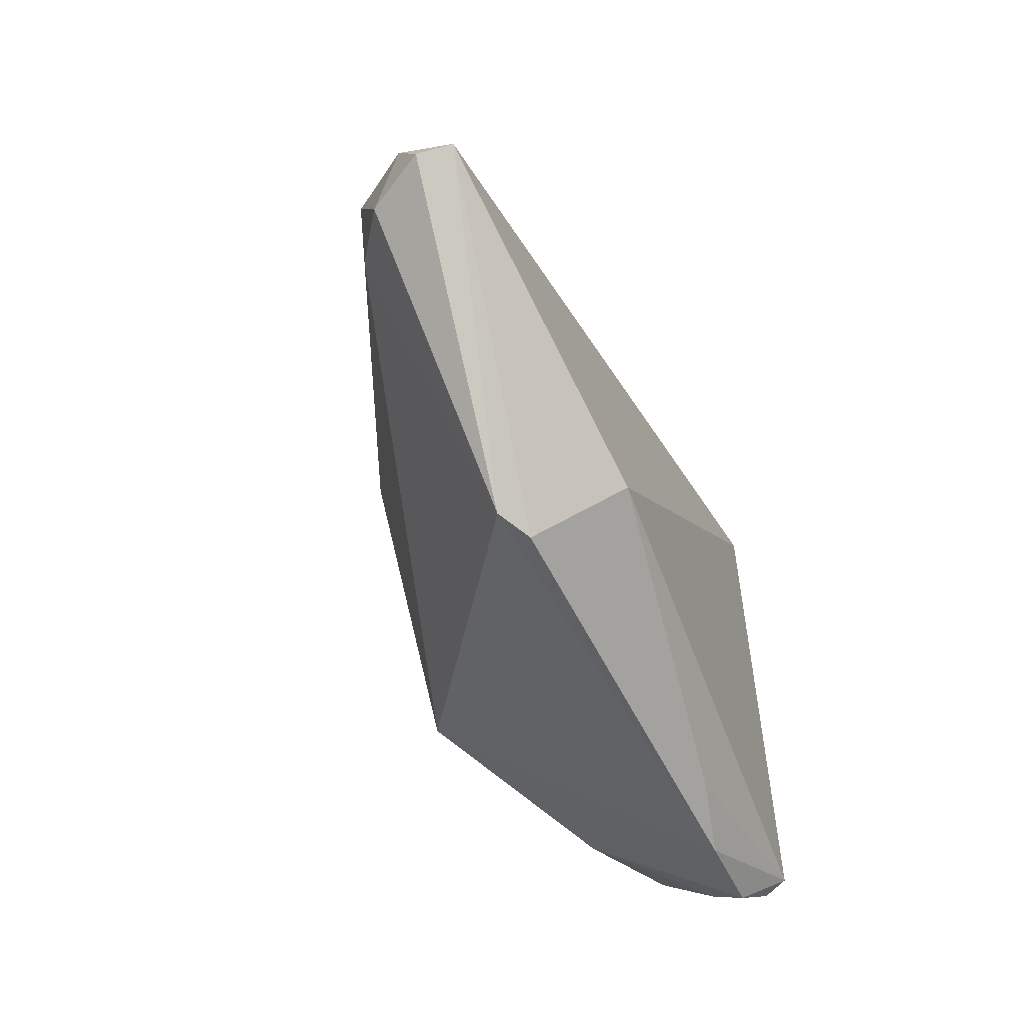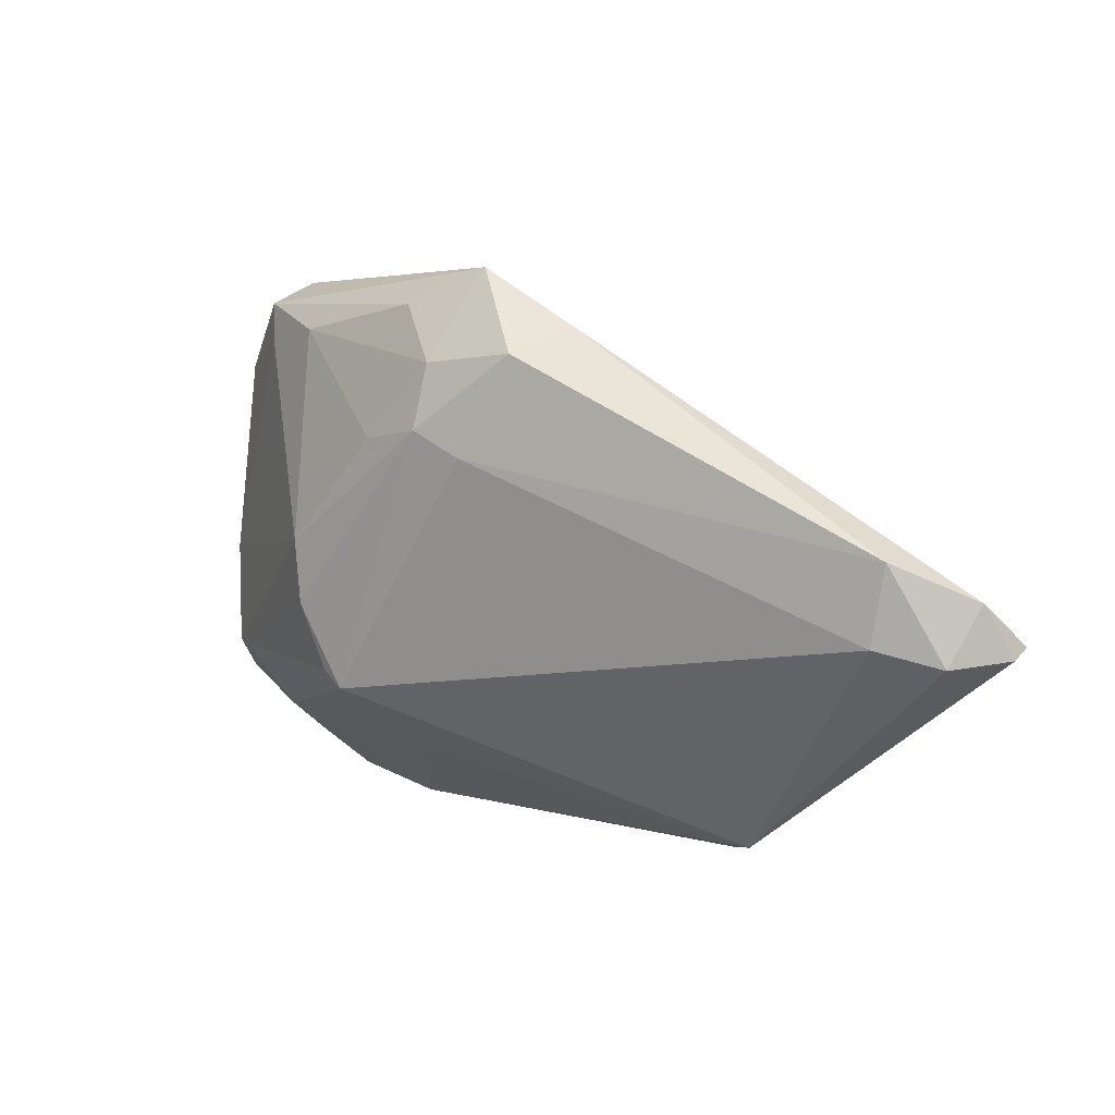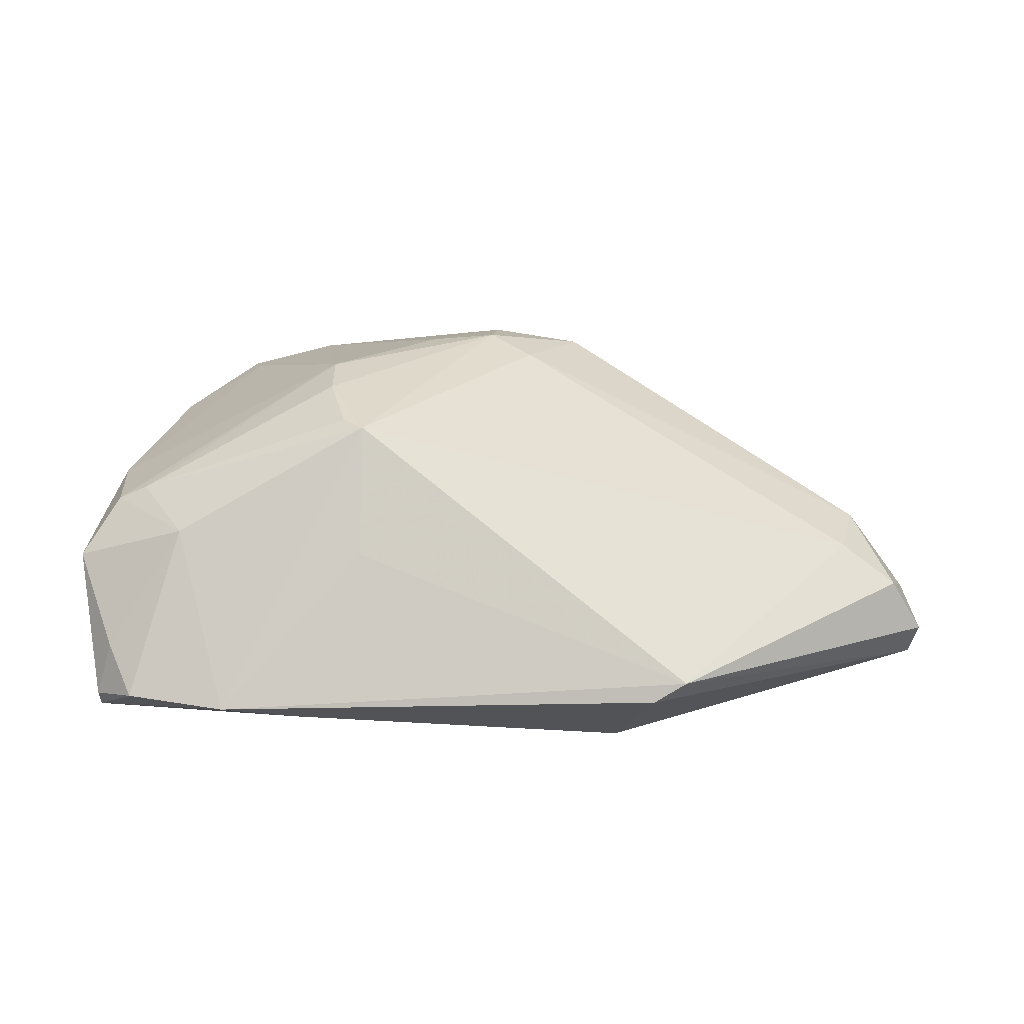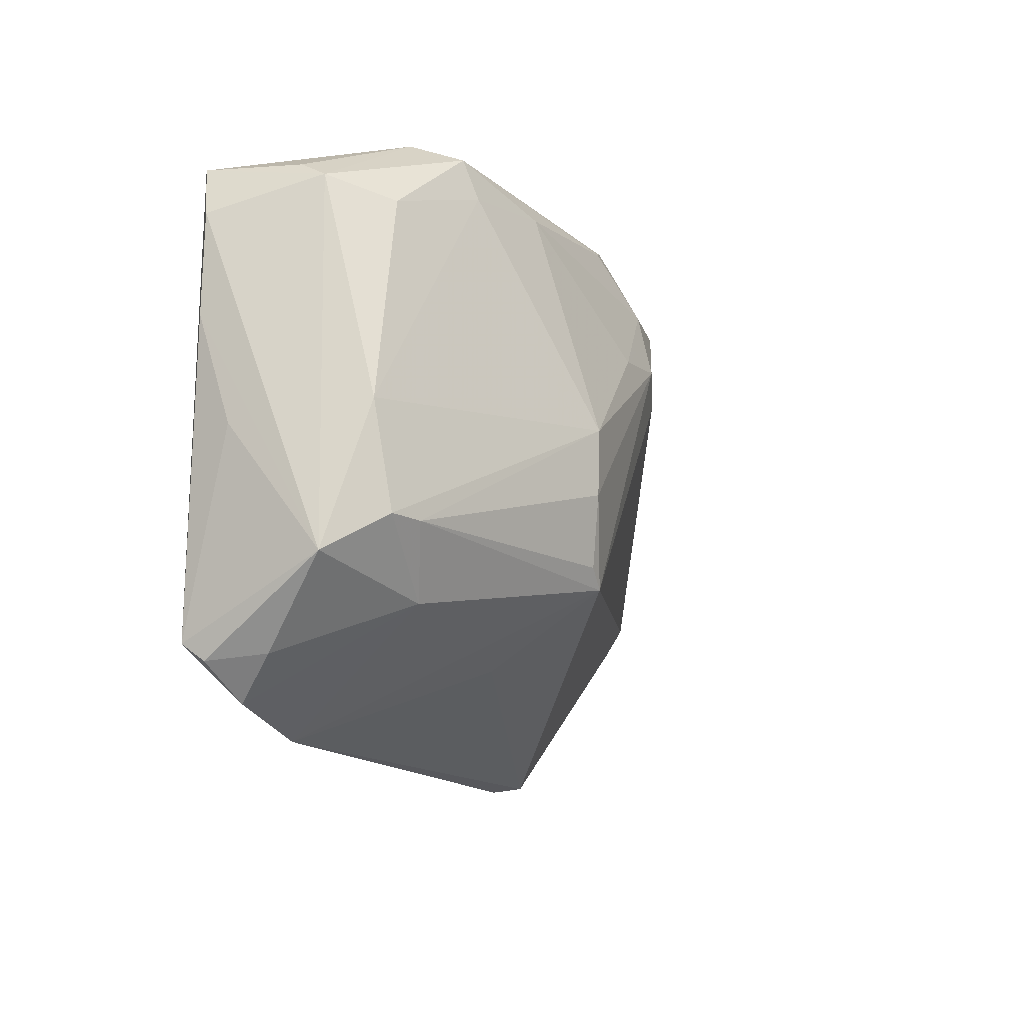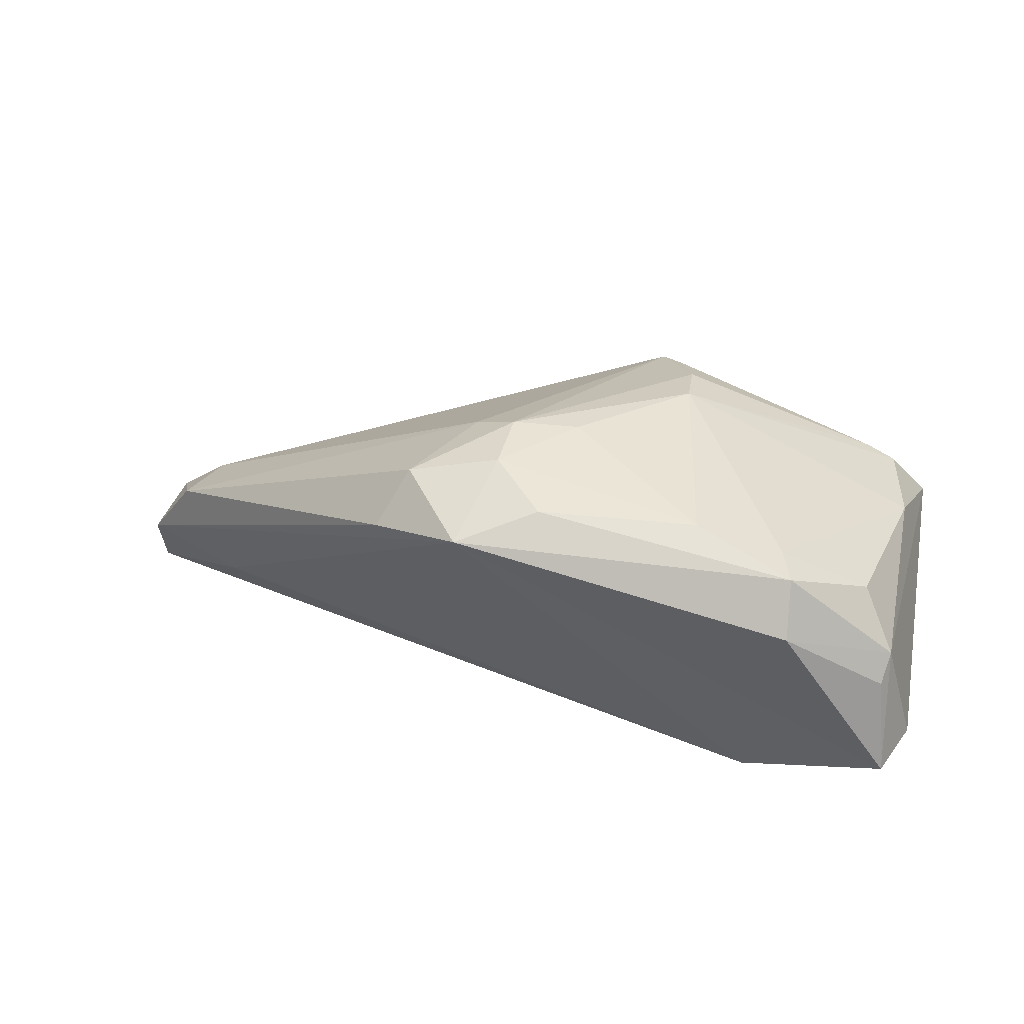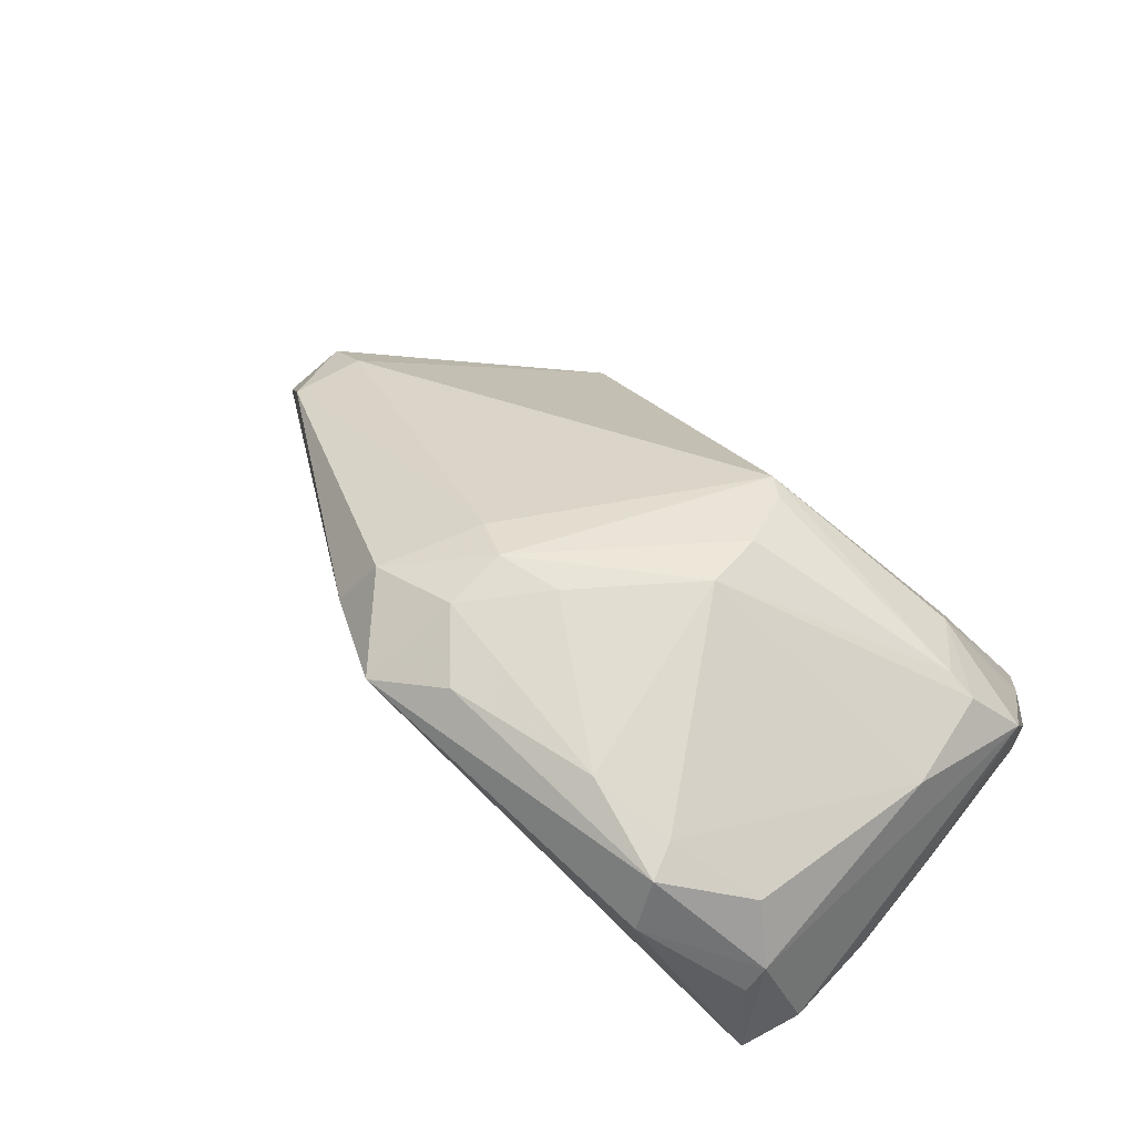
<metadata>
{"format":"obj","ext":"obj","renderer":"f3d","projection":"perspective","resolution":1024,"background":"white","views":[{"elev":-53.5,"azim":113.0,"up":"+Y"},{"elev":4.2,"azim":42.8,"up":"+Y"},{"elev":24.1,"azim":2.4,"up":"+Z"},{"elev":-14.5,"azim":-68.1,"up":"+Y"},{"elev":26.3,"azim":-168.4,"up":"+Z"},{"elev":52.8,"azim":-138.3,"up":"+Z"}]}
</metadata>
<code>
v 0.0001357 0.01591 0.02456
v -0.04438 -0.0002954 0.008956
v 0.03721 -0.0352 -0.005631
v -0.03856 -0.01376 0.01229
v -0.01561 -0.03347 -0.0129
v -0.04212 0.02439 -0.01527
v -0.04236 -0.01354 0.01048
v -0.04712 0.02446 -0.01237
v -0.04399 0.03157 -0.01442
v 0.07109 -0.008074 -0.0143
v -0.04292 0.03072 -0.001892
v -0.01327 0.002581 0.02511
v 0.002414 0.03264 0.01964
v -0.007096 -0.02573 0.008049
v -0.02892 0.02903 0.01519
v -0.0472 0.01166 -0.01259
v -0.0472 -0.0183 0.003814
v -0.0472 -0.002192 -0.008285
v 0.02116 0.02618 0.02093
v -0.03997 0.02537 0.009409
v 0.07215 -0.009247 -0.00993
v -0.04385 0.02853 0.001687
v -0.03233 -0.02197 0.009313
v 0.033 -0.03607 -0.0081
v 0.06778 -0.01008 -0.002477
v 0.06058 -0.00786 0.002397
v 0.07009 -0.002477 -0.006425
v 0.02509 0.02953 0.01388
v -0.007287 -0.01641 0.02281
v 0.009281 0.02524 0.02305
v 0.06275 0.00236 0.002529
v -0.02525 0.02671 -0.01911
v -0.03055 0.03684 0.006687
v -0.04404 -0.02701 -0.01517
v 0.01271 0.03695 0.01631
v -0.04171 -0.02844 -0.005117
v -0.01783 0.02992 0.01844
v -0.03829 -0.03346 -0.01024
v 0.05664 0.000576 -0.011
v 0.008821 0.01696 0.02501
v -0.03046 0.03381 0.01378
v 0.02814 -0.02567 -0.01911
v 0.01458 0.01362 0.02309
v -0.04378 -0.02917 -0.01228
v -0.01011 -0.01411 0.023
v -0.02525 -0.03609 -0.01056
v -0.01274 -0.00557 0.02471
f 27 25 21
f 3 46 24
f 21 25 3
f 42 34 32
f 35 41 13
f 5 34 42
f 5 46 34
f 5 42 24
f 24 46 5
f 2 7 12
f 23 46 29
f 29 46 14
f 14 3 29
f 46 3 14
f 29 3 26
f 26 3 25
f 42 32 10
f 24 42 10
f 10 27 21
f 21 3 10
f 10 3 24
f 9 34 16
f 35 32 9
f 37 13 41
f 4 23 29
f 7 23 4
f 12 7 4
f 4 47 12
f 15 2 12
f 12 37 15
f 15 37 41
f 28 27 35
f 35 19 28
f 35 13 30
f 30 19 35
f 13 37 30
f 29 26 43
f 25 27 31
f 31 26 25
f 27 28 31
f 31 28 19
f 19 43 31
f 31 43 26
f 39 32 35
f 39 10 32
f 35 27 39
f 27 10 39
f 6 32 34
f 34 9 6
f 6 9 32
f 8 9 16
f 33 41 35
f 35 9 33
f 29 47 45
f 45 4 29
f 47 4 45
f 20 15 41
f 2 15 20
f 16 34 18
f 46 23 38
f 23 36 38
f 34 46 38
f 17 23 7
f 17 36 23
f 7 2 17
f 17 18 34
f 17 8 16
f 16 18 17
f 19 30 40
f 40 43 19
f 12 47 40
f 40 47 29
f 29 43 40
f 9 8 22
f 22 20 41
f 41 33 22
f 8 17 22
f 2 20 22
f 22 17 2
f 44 17 34
f 36 17 44
f 34 38 44
f 44 38 36
f 1 30 37
f 1 40 30
f 1 37 12
f 12 40 1
f 11 33 9
f 9 22 11
f 11 22 33

</code>
